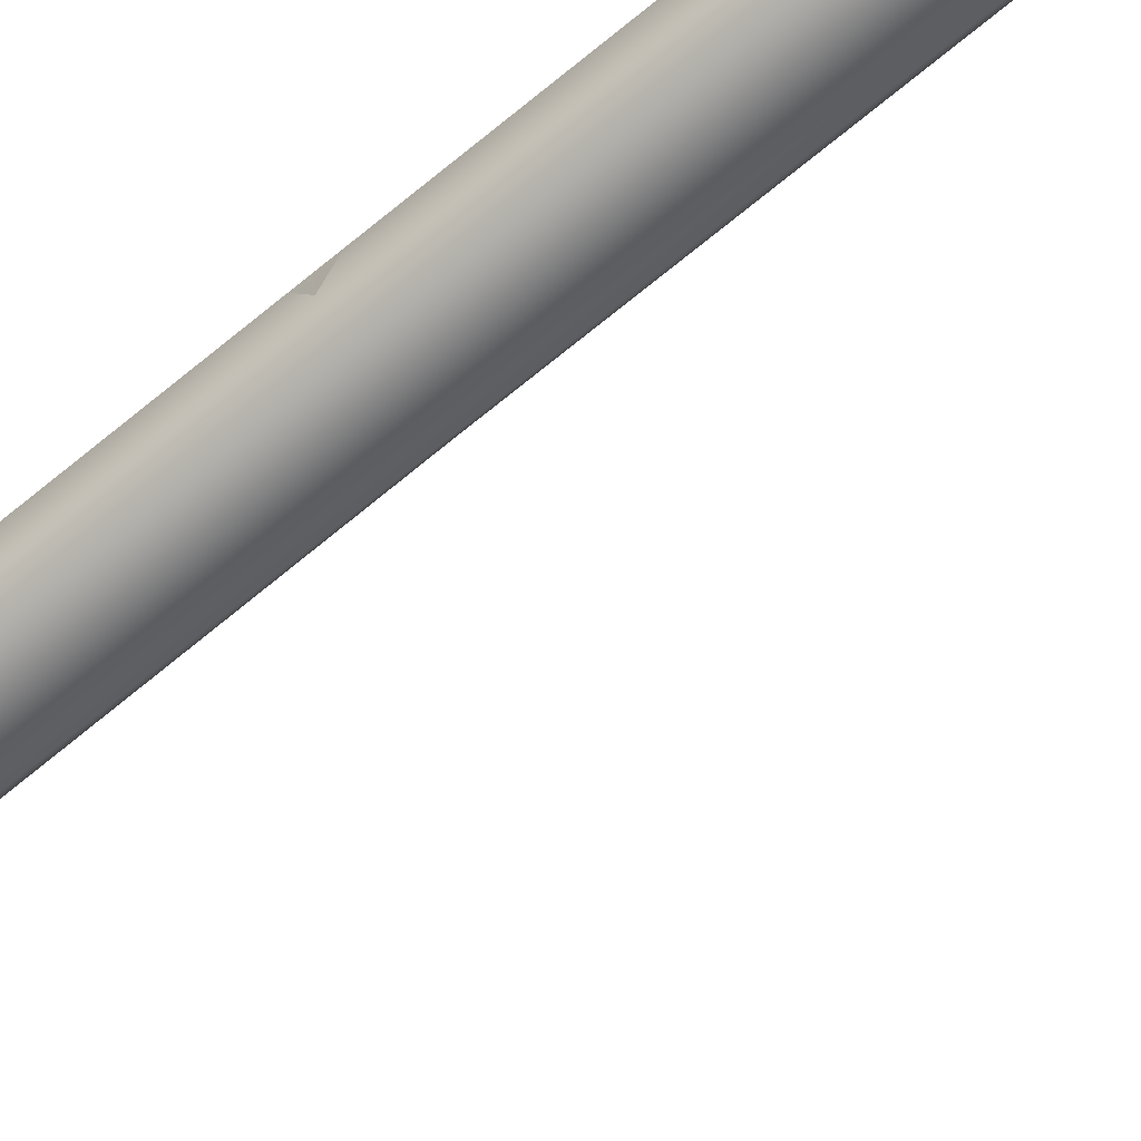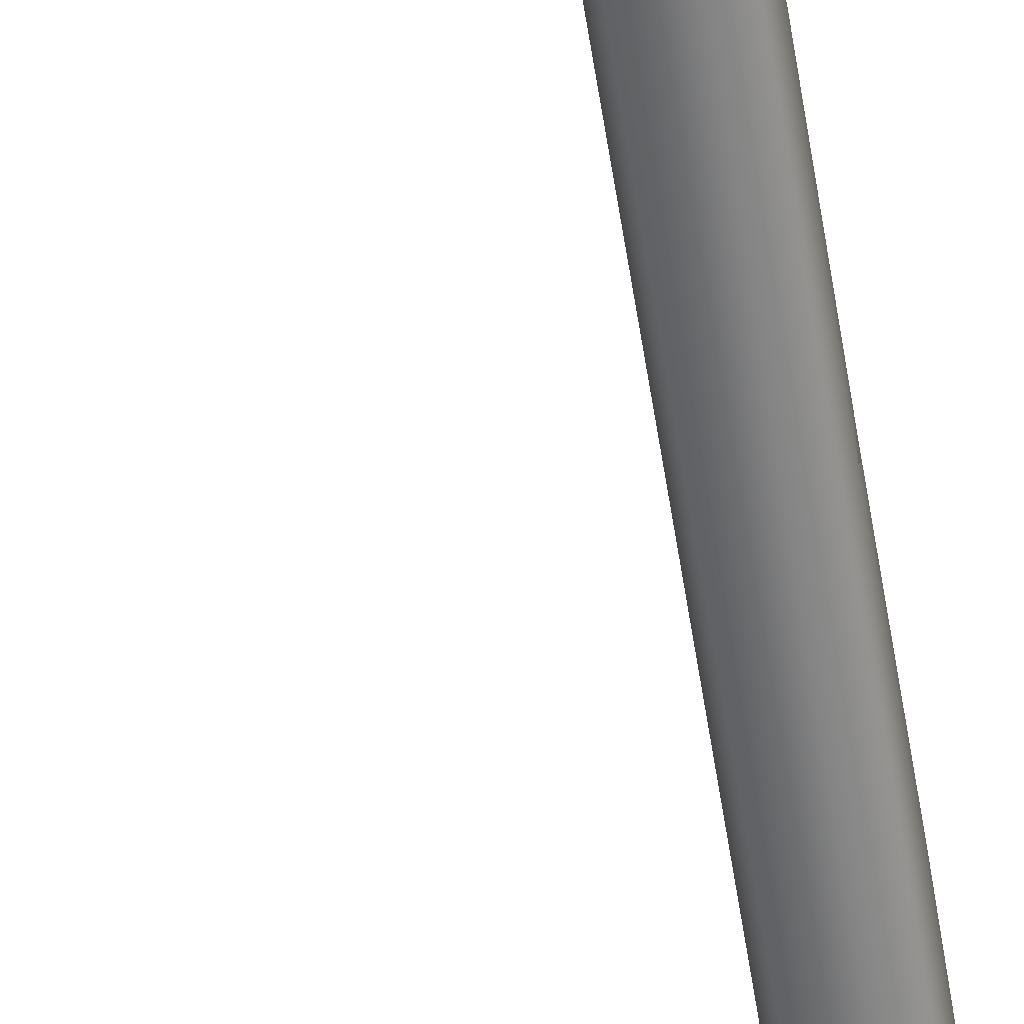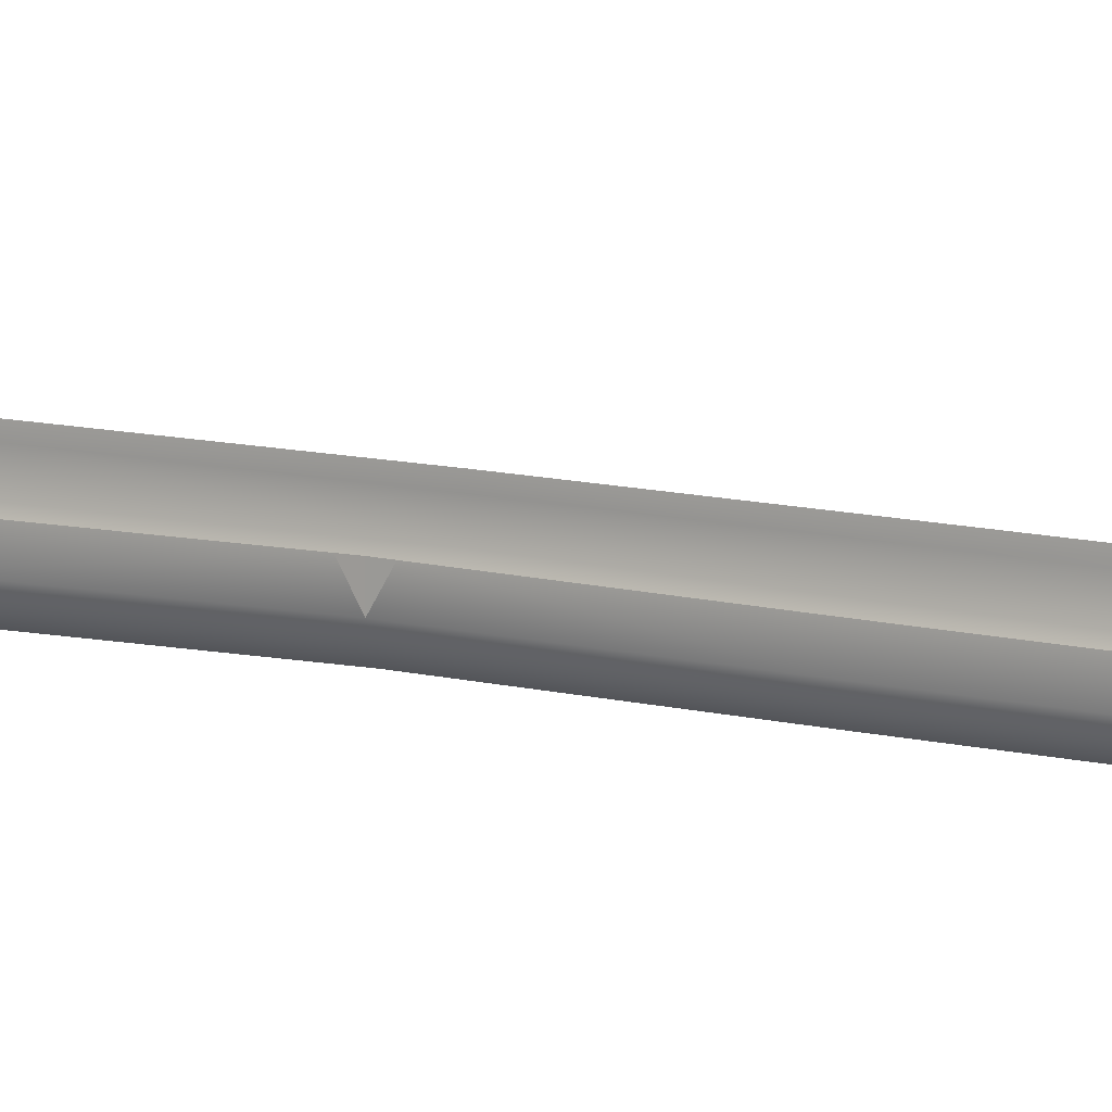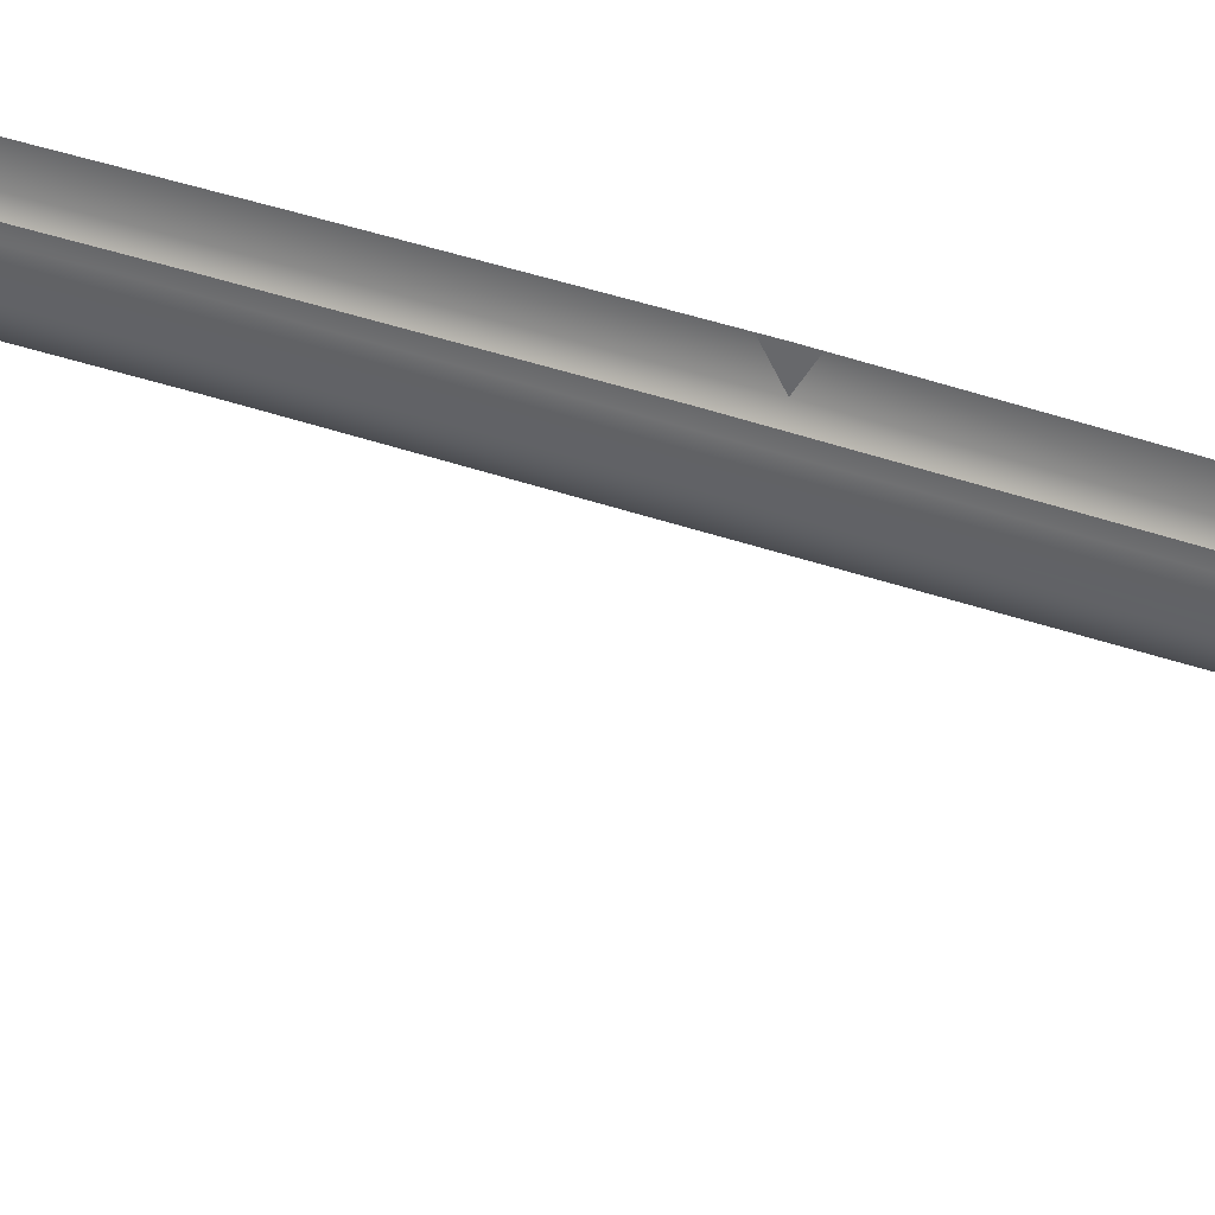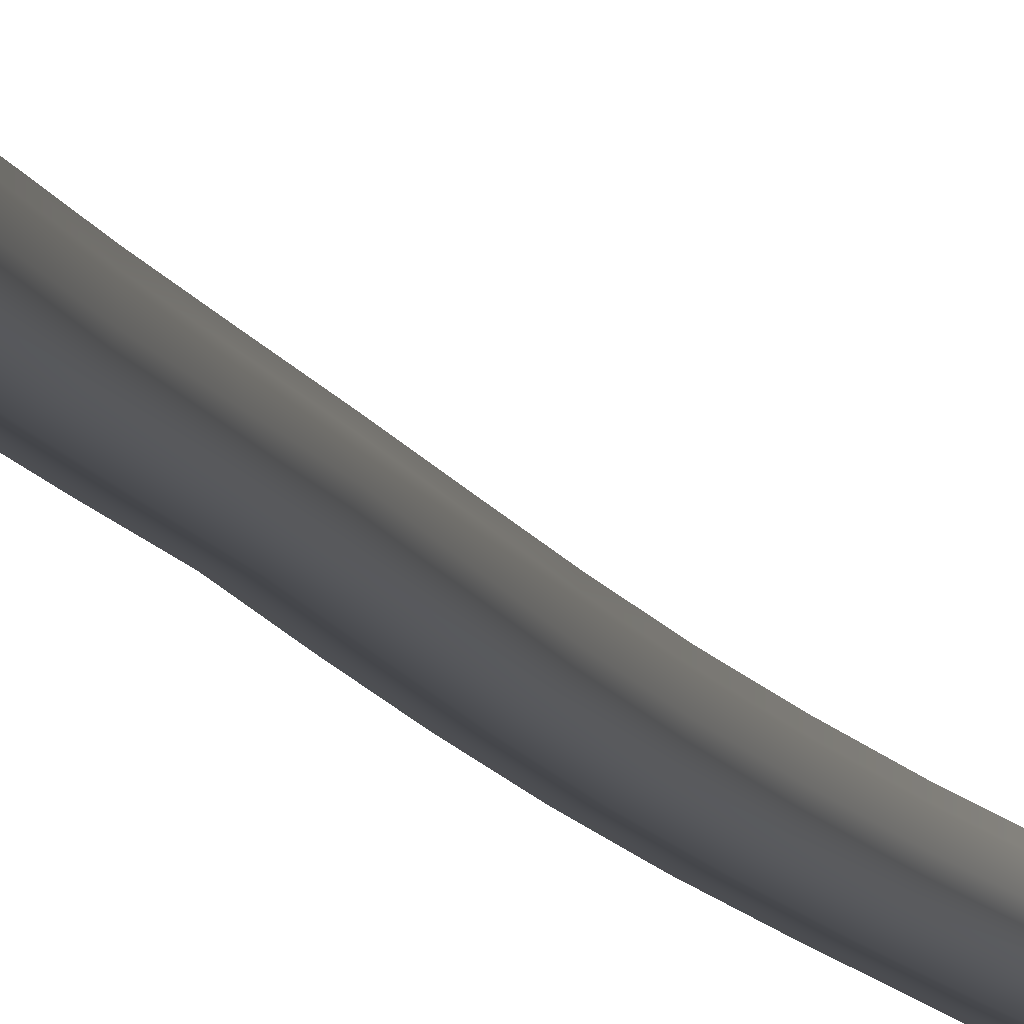
<metadata>
{"format":"obj","ext":"obj","renderer":"f3d","projection":"perspective","resolution":1024,"background":"white","views":[{"elev":-66.3,"azim":130.6,"up":"+Y"},{"elev":-60.4,"azim":8.8,"up":"+Y"},{"elev":11.6,"azim":119.5,"up":"+Y"},{"elev":34.0,"azim":-63.7,"up":"+Y"},{"elev":-10.0,"azim":-166.2,"up":"+Y"}]}
</metadata>
<code>
v  110.6 23.42 -65.12
v  110.7 23.04 -65.16
v  110.5 23.33 -65.19
v  110.6 23.04 -65.29
v  120.2 23.49 -0.5321
v  120.2 22.65 -0.0382
v  120.2 23.5 -0.0382
v  113.3 22.9 -65.49
v  113.4 22.79 -65.58
v  113.3 22.54 -65.49
v  113.4 22.54 -65.66
v  117.4 24.17 -7.019
v  117.4 24.2 -0.0382
v  117.4 23.84 -7.019
v  117.4 23.85 -0.0382
v  117.3 24.13 -13.95
v  117.3 23.77 -13.95
v  117.2 24.08 -20.89
v  117.2 23.72 -20.89
v  116.9 23.69 -27.95
v  116.9 24.05 -27.95
v  116.4 23.66 -35.24
v  116.4 24.03 -35.24
v  115.7 23.64 -42.34
v  115.7 24 -42.34
v  114.8 23.61 -48.86
v  114.8 23.97 -48.86
v  113.7 23.91 -54.45
v  113.7 23.55 -54.45
v  112.4 23.82 -58.76
v  112.4 23.46 -58.76
v  111.1 23.76 -61.75
v  111.1 23.39 -61.75
v  110 23.78 -63.41
v  110 23.42 -63.4
v  109.8 23.7 -64.4
v  109.8 23.34 -64.4
v  117.3 22.99 -7.019
v  117.3 22.92 -13.95
v  117.2 22.87 -20.89
v  116.9 22.84 -27.95
v  116.4 22.81 -35.24
v  115.7 22.79 -42.34
v  114.8 22.75 -48.86
v  113.7 22.7 -54.45
v  112.4 22.61 -58.76
v  111.1 22.54 -61.75
v  117.3 23.08 -0.0382
v  110 22.57 -63.4
v  109.8 22.49 -64.4
v  110.4 21.76 -64.38
v  110.7 22.18 -65.2
v  110.6 22.12 -65.31
v  110.9 22.94 -65.57
v  110.9 23.21 -65.51
v  110.9 22.03 -65.55
v  111.3 21.1 -65.17
v  111 21.26 -64.93
v  111.3 21.13 -64.64
v  111.7 20.99 -64.84
v  112.8 21.04 -65.36
v  113.1 20.96 -65.16
v  113 21.57 -65.91
v  113.4 21.56 -65.61
v  113.4 21.06 -62.24
v  112.5 20.97 -64.11
v  111.7 21.63 -61.87
v  110.6 21.62 -63.58
v  117.7 21.41 -50.56
v  116.5 21.35 -50.05
v  118.4 21.52 -43.57
v  117.2 21.43 -43.1
v  119.7 21.65 -21.55
v  118.7 21.55 -21.32
v  119.9 21.72 -14.36
v  118.8 21.61 -14.19
v  114.3 21.19 -59.49
v  115.2 21.05 -62.59
v  116.1 21.18 -60.06
v  117.9 21.48 -35.83
v  116.7 21.93 -35.39
v  118.3 21.51 -28.47
v  117.2 21.96 -28.08
v  118.8 21.68 -7.118
v  117.7 22.11 -7.044
v  118.8 21.75 -0.0382
v  117.7 22.12 -0.0382
v  115.8 21.78 -62.7
v  114.5 21.66 -64.71
v  114 20.94 -64.56
v  116.7 21.9 -60.25
v  117.4 22.02 -56.53
v  116.7 22.75 -60.25
v  117.4 22.87 -56.53
v  118.1 22.16 -50.73
v  118.8 22.28 -43.72
v  118.1 23.01 -50.73
v  118.8 23.13 -43.51
v  119.3 22.33 -36.38
v  119.8 22.37 -28.94
v  119.3 23.18 -36.28
v  119.8 23.29 -29.04
v  120.1 23.27 -21.79
v  120.1 22.42 -21.63
v  120.2 23.34 -14.54
v  120.2 22.49 -14.42
v  115.5 21.27 -55.55
v  117 21.29 -56.28
v  114.2 21.79 -54.73
v  115.3 21.86 -49.16
v  116.1 21.9 -42.53
v  119.4 21.61 -28.82
v  117.5 21.99 -21
v  117.7 22.04 -14.01
v  112.9 21.71 -58.94
v  119 21.57 -36.24
v  119.9 21.8 -7.213
v  119.9 21.88 -0.0382
v  114.5 22.51 -64.71
v  115.8 22.63 -62.7
v  120.3 23.42 -7.245
v  120.3 22.57 -7.245
v  111.7 21.18 -64.83
v  111.4 21.32 -64.66
v  110.5 21.72 -64.16
v  113.1 21.13 -65.09
v  113.3 21.69 -65.49
v  111.1 21.41 -64.89
v  110.6 23.04 65.22
v  110.7 23.04 65.08
v  110.5 23.33 65.12
v  110.6 23.42 65.04
v  113.3 22.9 65.42
v  113.3 22.54 65.42
v  113.4 22.79 65.5
v  113.4 22.54 65.58
v  117.4 24.17 6.943
v  117.4 23.84 6.943
v  117.3 23.77 13.87
v  117.3 24.13 13.87
v  117.2 23.72 20.82
v  117.2 24.08 20.82
v  116.9 23.69 27.88
v  116.9 24.05 27.88
v  116.4 23.66 35.16
v  116.4 24.03 35.16
v  115.7 23.64 42.26
v  115.7 24 42.26
v  114.8 23.61 48.79
v  114.8 23.97 48.79
v  113.7 23.55 54.38
v  113.7 23.91 54.38
v  112.4 23.46 58.68
v  112.4 23.82 58.68
v  111.1 23.39 61.68
v  111.1 23.76 61.68
v  110 23.42 63.33
v  110 23.78 63.33
v  109.8 23.34 64.33
v  109.8 23.7 64.33
v  117.3 22.92 13.87
v  117.3 22.99 6.943
v  116.9 22.84 27.88
v  117.2 22.87 20.82
v  115.7 22.79 42.26
v  116.4 22.81 35.16
v  113.7 22.7 54.38
v  114.8 22.75 48.79
v  111.1 22.54 61.68
v  112.4 22.61 58.68
v  110 22.57 63.33
v  109.8 22.49 64.33
v  110.7 22.18 65.12
v  110.4 21.76 64.3
v  110.6 22.12 65.23
v  110.9 23.21 65.44
v  110.9 22.94 65.5
v  110.9 22.03 65.48
v  111 21.26 64.85
v  111.3 21.1 65.1
v  111.7 20.99 64.77
v  111.3 21.13 64.56
v  113.1 20.96 65.08
v  112.8 21.04 65.28
v  113.4 21.56 65.54
v  113 21.57 65.83
v  110.6 21.62 63.5
v  112.5 20.97 64.03
v  111.7 21.63 61.8
v  113.4 21.06 62.16
v  117.2 21.43 43.02
v  116.5 21.35 49.97
v  118.4 21.52 43.49
v  117.7 21.41 50.48
v  118.8 21.61 14.12
v  118.7 21.55 21.24
v  119.9 21.72 14.28
v  119.7 21.65 21.48
v  116.1 21.18 59.98
v  114.3 21.19 59.41
v  115.2 21.05 62.51
v  117.2 21.96 28.01
v  116.7 21.93 35.31
v  118.3 21.51 28.39
v  117.9 21.48 35.76
v  117.7 22.11 6.968
v  118.8 21.68 7.041
v  114 20.94 64.48
v  114.5 21.66 64.63
v  115.8 21.78 62.63
v  117.4 22.87 56.45
v  117.4 22.02 56.45
v  116.7 22.75 60.17
v  116.7 21.9 60.17
v  118.8 23.13 43.43
v  118.8 22.28 43.65
v  118.1 23.01 50.65
v  118.1 22.16 50.65
v  119.8 23.29 28.96
v  119.8 22.37 28.86
v  119.3 23.18 36.2
v  119.3 22.33 36.3
v  120.1 23.27 21.72
v  120.2 23.34 14.47
v  120.1 22.42 21.55
v  120.2 22.49 14.34
v  120.2 23.49 0.4556
v  117 21.29 56.21
v  115.5 21.27 55.48
v  115.3 21.86 49.08
v  114.2 21.79 54.65
v  116.1 21.9 42.45
v  119.4 21.61 28.74
v  117.5 21.99 20.92
v  117.7 22.04 13.93
v  112.9 21.71 58.87
v  119 21.57 36.17
v  119.9 21.8 7.136
v  115.8 22.63 62.63
v  114.5 22.51 64.63
v  120.3 23.42 7.168
v  120.3 22.56 7.168
v  111.7 21.18 64.76
v  111.4 21.32 64.58
v  110.5 21.72 64.09
v  113.1 21.13 65.01
v  113.3 21.69 65.42
v  111.1 21.41 64.81
g U236_17_182C_C_1_D_U236_17_182C_C
f 1 2 3
f 3 2 4
f 5 6 7
f 8 9 10
f 10 9 11
f 12 13 14
f 14 13 15
f 12 14 16
f 16 14 17
f 16 17 18
f 18 17 19
f 20 21 19
f 19 21 18
f 22 23 20
f 20 23 21
f 24 25 22
f 22 25 23
f 26 27 24
f 24 27 25
f 27 26 28
f 28 26 29
f 28 29 30
f 30 29 31
f 30 31 32
f 32 31 33
f 34 32 35
f 35 32 33
f 34 35 36
f 36 35 37
f 36 37 1
f 1 37 2
f 14 38 17
f 17 38 39
f 19 40 20
f 20 40 41
f 22 42 24
f 24 42 43
f 26 44 29
f 29 44 45
f 31 46 33
f 33 46 47
f 38 14 48
f 48 14 15
f 40 19 39
f 39 19 17
f 42 22 41
f 41 22 20
f 44 26 43
f 43 26 24
f 46 31 45
f 45 31 29
f 47 49 33
f 33 49 35
f 35 49 37
f 37 49 50
f 37 50 2
f 51 52 50
f 50 52 2
f 53 4 52
f 52 4 2
f 54 55 4
f 4 55 3
f 56 54 53
f 53 54 4
f 57 56 58
f 58 56 53
f 58 59 57
f 57 59 60
f 57 60 61
f 61 60 62
f 63 61 64
f 64 61 62
f 65 66 67
f 67 66 68
f 69 70 71
f 71 70 72
f 73 74 75
f 75 74 76
f 65 77 78
f 78 77 79
f 80 81 82
f 82 81 83
f 84 85 86
f 86 85 87
f 88 89 78
f 78 89 90
f 91 92 93
f 93 92 94
f 95 96 97
f 97 96 98
f 99 100 101
f 101 100 102
f 103 104 105
f 105 104 106
f 5 6 7
f 66 65 90
f 90 65 78
f 70 69 107
f 107 69 108
f 107 109 70
f 70 109 110
f 70 110 72
f 72 110 111
f 74 73 82
f 82 73 112
f 82 83 74
f 74 83 113
f 74 113 76
f 76 113 114
f 77 65 115
f 115 65 67
f 77 115 107
f 107 115 109
f 79 77 108
f 108 77 107
f 116 80 112
f 112 80 82
f 80 116 72
f 72 116 71
f 72 111 80
f 80 111 81
f 117 84 118
f 118 84 86
f 84 117 76
f 76 117 75
f 76 114 84
f 84 114 85
f 85 38 87
f 87 38 48
f 38 85 39
f 39 85 114
f 113 40 114
f 114 40 39
f 40 113 41
f 41 113 83
f 81 42 83
f 83 42 41
f 42 81 43
f 43 81 111
f 110 44 111
f 111 44 43
f 44 110 45
f 45 110 109
f 115 46 109
f 109 46 45
f 47 46 67
f 67 46 115
f 49 47 68
f 68 47 67
f 89 88 119
f 119 88 120
f 88 91 120
f 120 91 93
f 91 88 79
f 79 88 78
f 91 79 92
f 92 79 108
f 92 95 94
f 94 95 97
f 69 95 108
f 108 95 92
f 95 69 96
f 96 69 71
f 96 99 98
f 98 99 101
f 116 99 71
f 71 99 96
f 99 116 100
f 100 116 112
f 102 100 103
f 103 100 104
f 73 104 112
f 112 104 100
f 104 73 106
f 106 73 75
f 105 106 121
f 121 106 122
f 117 122 75
f 75 122 106
f 123 124 66
f 125 68 124
f 124 68 66
f 90 126 66
f 66 126 123
f 89 127 90
f 90 127 126
f 89 119 127
f 127 119 10
f 64 127 11
f 11 127 10
f 49 125 50
f 50 125 51
f 125 49 68
f 52 51 128
f 51 125 128
f 128 125 124
f 58 53 128
f 128 53 52
f 60 59 123
f 123 59 124
f 58 128 59
f 59 128 124
f 62 60 126
f 126 60 123
f 62 126 64
f 64 126 127
f 121 122 5
f 5 122 6
f 118 6 117
f 117 6 122
f 129 130 131
f 131 130 132
f 133 134 135
f 134 136 135
f 137 138 13
f 13 138 15
f 139 138 140
f 140 138 137
f 141 139 142
f 142 139 140
f 143 141 144
f 144 141 142
f 145 143 146
f 146 143 144
f 147 145 148
f 148 145 146
f 149 147 150
f 150 147 148
f 151 149 152
f 152 149 150
f 153 151 154
f 154 151 152
f 155 153 156
f 156 153 154
f 155 156 157
f 157 156 158
f 159 157 160
f 160 157 158
f 130 159 132
f 132 159 160
f 161 162 139
f 139 162 138
f 163 164 143
f 143 164 141
f 165 166 147
f 147 166 145
f 167 168 151
f 151 168 149
f 169 170 155
f 155 170 153
f 15 138 48
f 48 138 162
f 139 141 161
f 161 141 164
f 143 145 163
f 163 145 166
f 147 149 165
f 165 149 168
f 151 153 167
f 167 153 170
f 157 171 155
f 155 171 169
f 172 171 159
f 159 171 157
f 159 130 172
f 130 173 172
f 172 173 174
f 130 129 173
f 173 129 175
f 131 176 129
f 129 176 177
f 129 177 175
f 175 177 178
f 175 178 179
f 179 178 180
f 181 182 180
f 180 182 179
f 183 181 184
f 184 181 180
f 183 184 185
f 185 184 186
f 187 188 189
f 189 188 190
f 191 192 193
f 193 192 194
f 195 196 197
f 197 196 198
f 199 200 201
f 201 200 190
f 202 203 204
f 204 203 205
f 87 206 86
f 86 206 207
f 208 209 201
f 201 209 210
f 211 212 213
f 213 212 214
f 215 216 217
f 217 216 218
f 219 220 221
f 221 220 222
f 223 224 225
f 225 224 226
f 227 7 6
f 201 190 208
f 208 190 188
f 228 194 229
f 229 194 192
f 230 231 192
f 192 231 229
f 232 230 191
f 191 230 192
f 233 198 204
f 204 198 196
f 234 202 196
f 196 202 204
f 235 234 195
f 195 234 196
f 189 190 236
f 236 190 200
f 231 236 229
f 229 236 200
f 229 200 228
f 228 200 199
f 204 205 233
f 233 205 237
f 193 237 191
f 191 237 205
f 203 232 205
f 205 232 191
f 86 207 118
f 118 207 238
f 197 238 195
f 195 238 207
f 206 235 207
f 207 235 195
f 48 162 87
f 87 162 206
f 235 206 161
f 161 206 162
f 161 164 235
f 235 164 234
f 202 234 163
f 163 234 164
f 163 166 202
f 202 166 203
f 232 203 165
f 165 203 166
f 165 168 232
f 232 168 230
f 231 230 167
f 167 230 168
f 167 170 231
f 231 170 236
f 236 170 189
f 189 170 169
f 189 169 187
f 187 169 171
f 239 210 240
f 240 210 209
f 213 214 239
f 239 214 210
f 201 210 199
f 199 210 214
f 228 199 212
f 212 199 214
f 217 218 211
f 211 218 212
f 212 218 228
f 228 218 194
f 193 194 216
f 216 194 218
f 221 222 215
f 215 222 216
f 216 222 193
f 193 222 237
f 233 237 220
f 220 237 222
f 219 223 220
f 220 223 225
f 220 225 233
f 233 225 198
f 197 198 226
f 226 198 225
f 224 241 226
f 226 241 242
f 226 242 197
f 197 242 238
f 243 188 244
f 188 187 244
f 244 187 245
f 243 246 188
f 188 246 208
f 246 247 208
f 208 247 209
f 134 240 247
f 247 240 209
f 134 247 136
f 136 247 185
f 171 172 245
f 245 172 174
f 245 187 171
f 173 248 174
f 244 245 248
f 248 245 174
f 173 175 248
f 248 175 179
f 244 182 243
f 243 182 181
f 244 248 182
f 182 248 179
f 243 181 246
f 246 181 183
f 247 246 185
f 185 246 183
f 241 227 242
f 242 227 6
f 118 238 6
f 6 238 242
f 227 7 6

</code>
